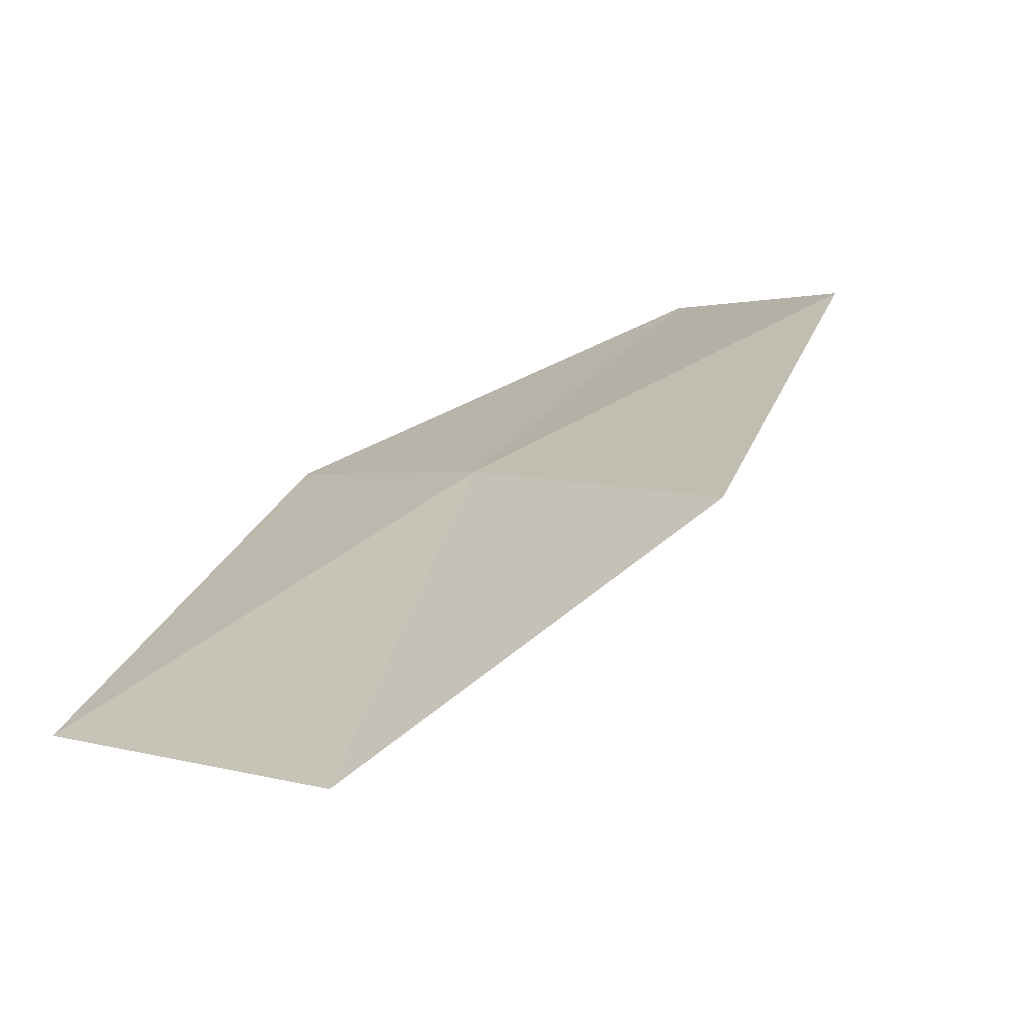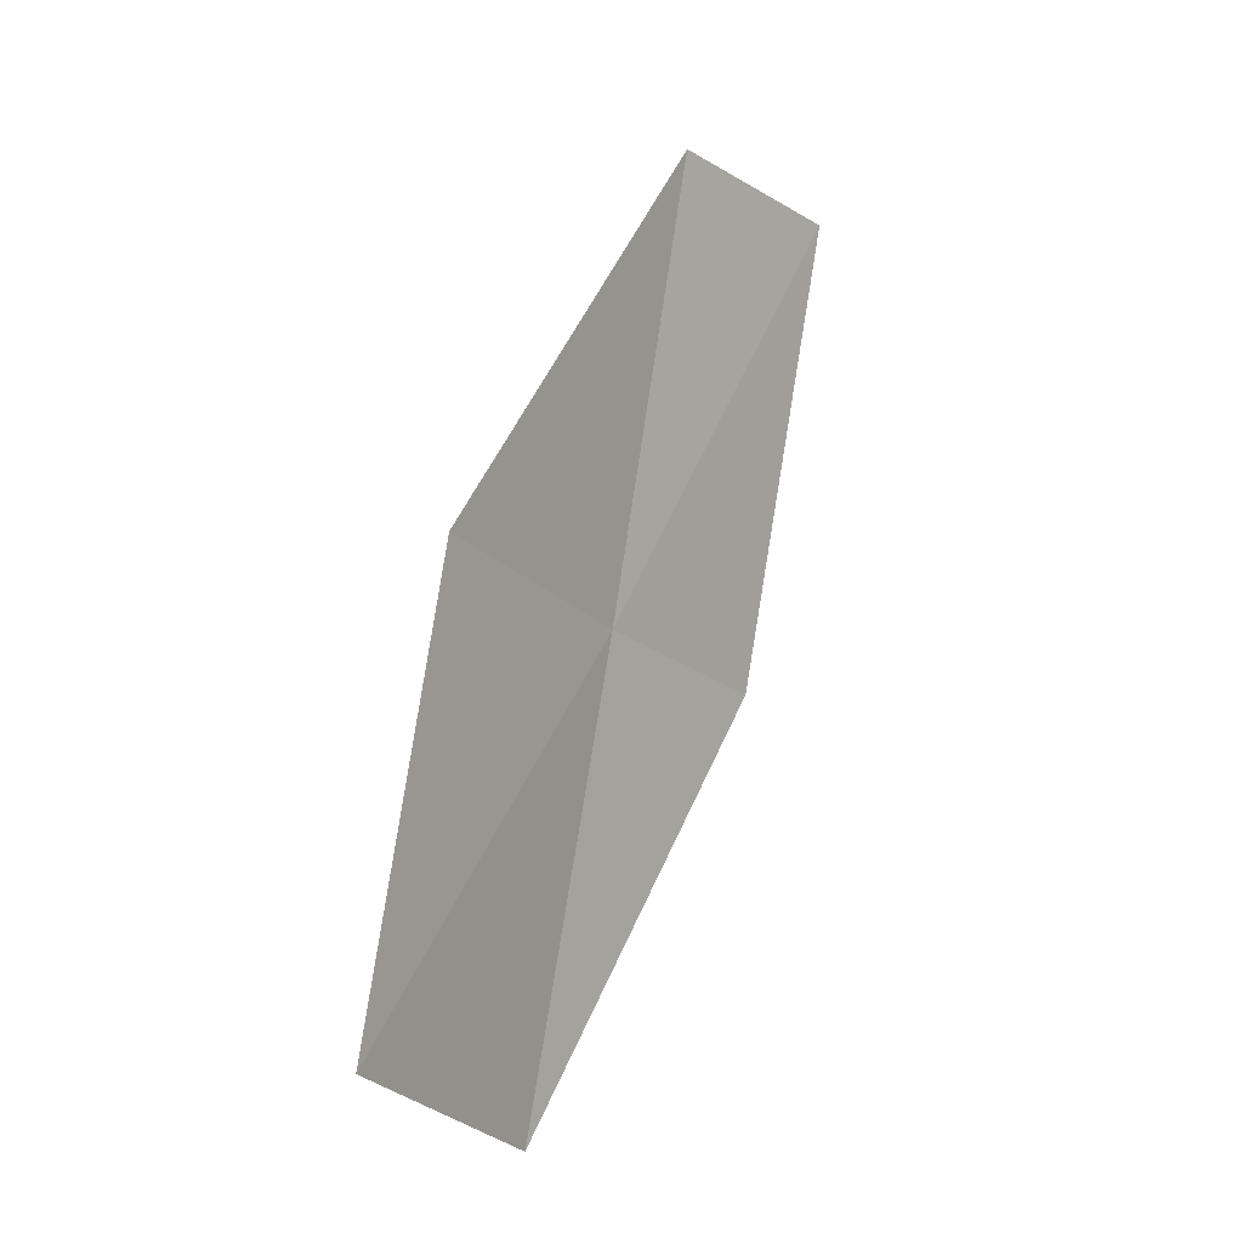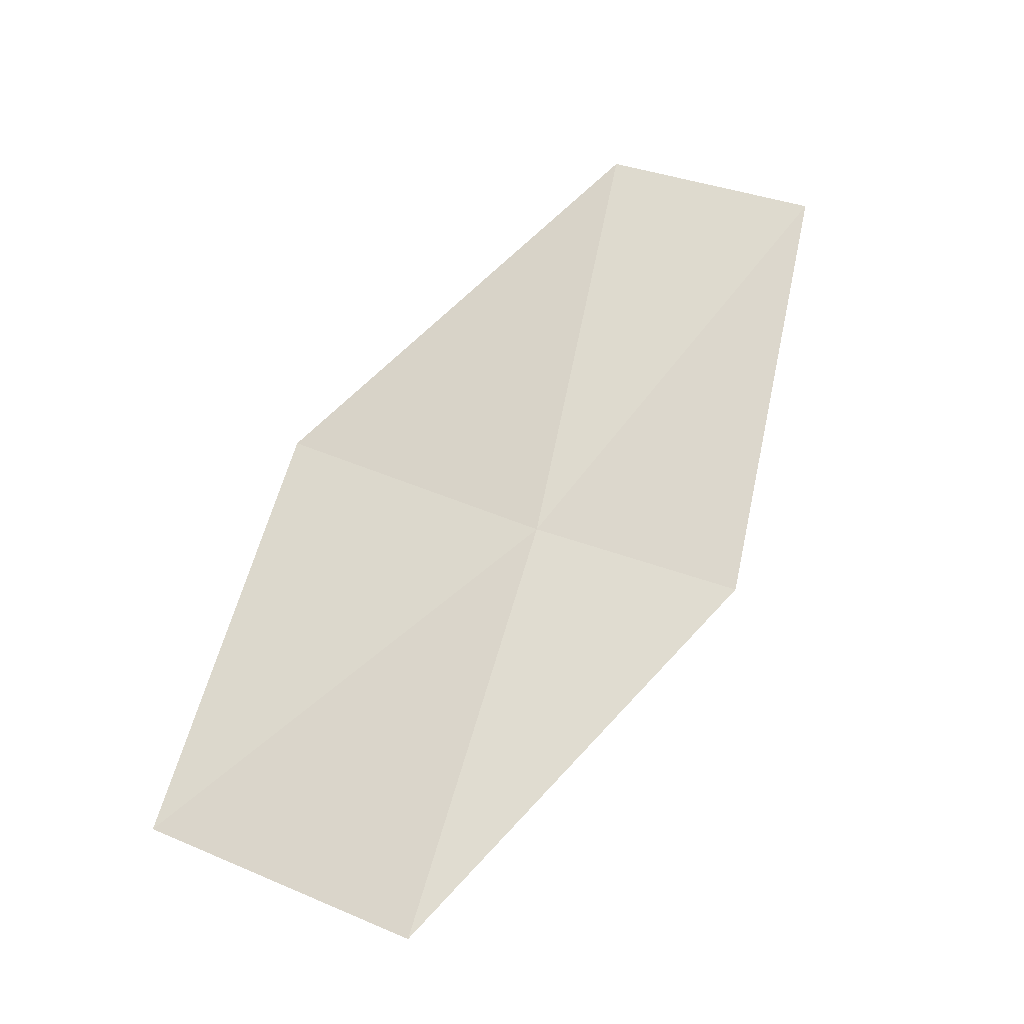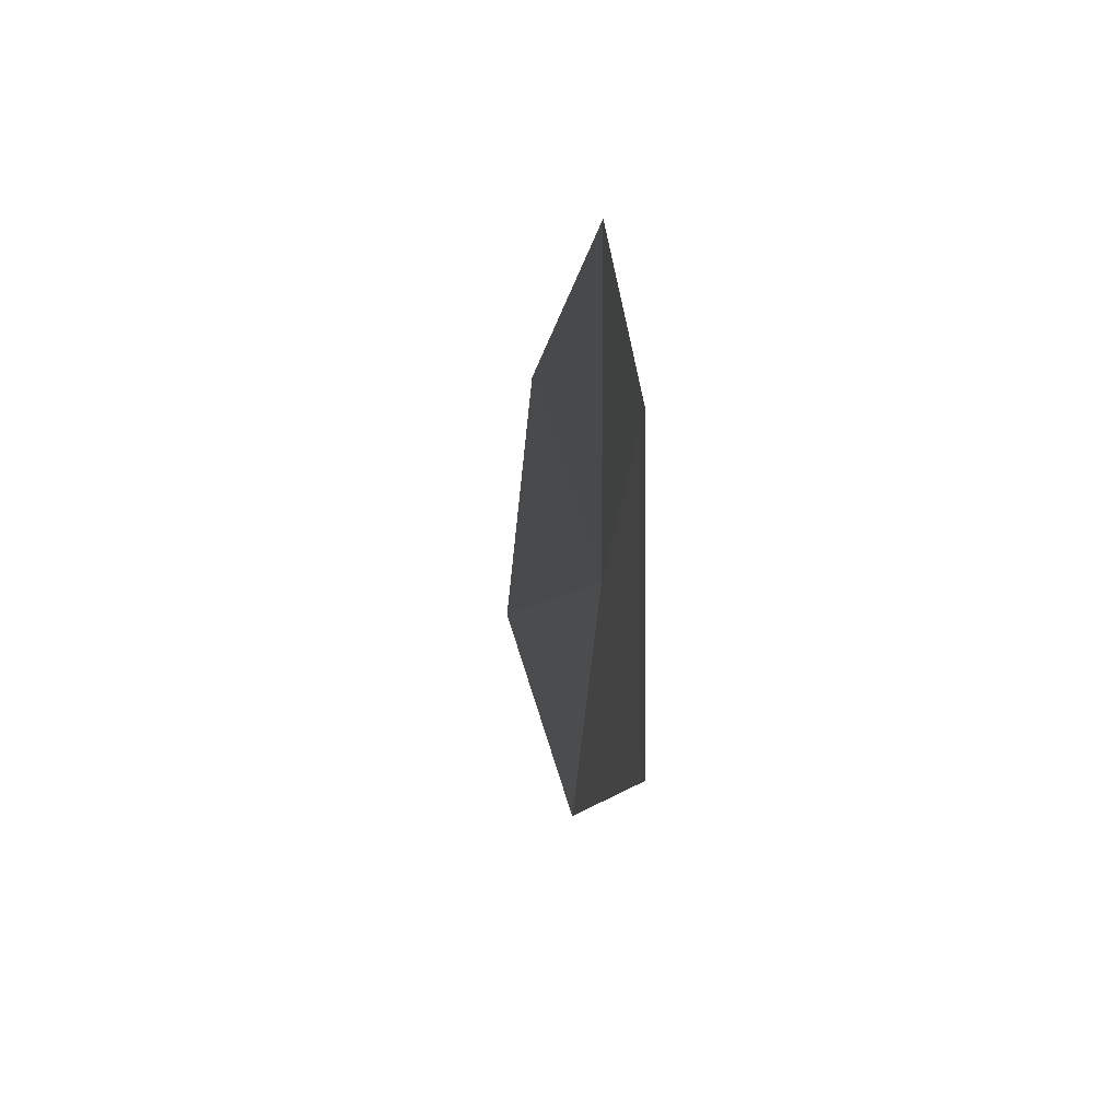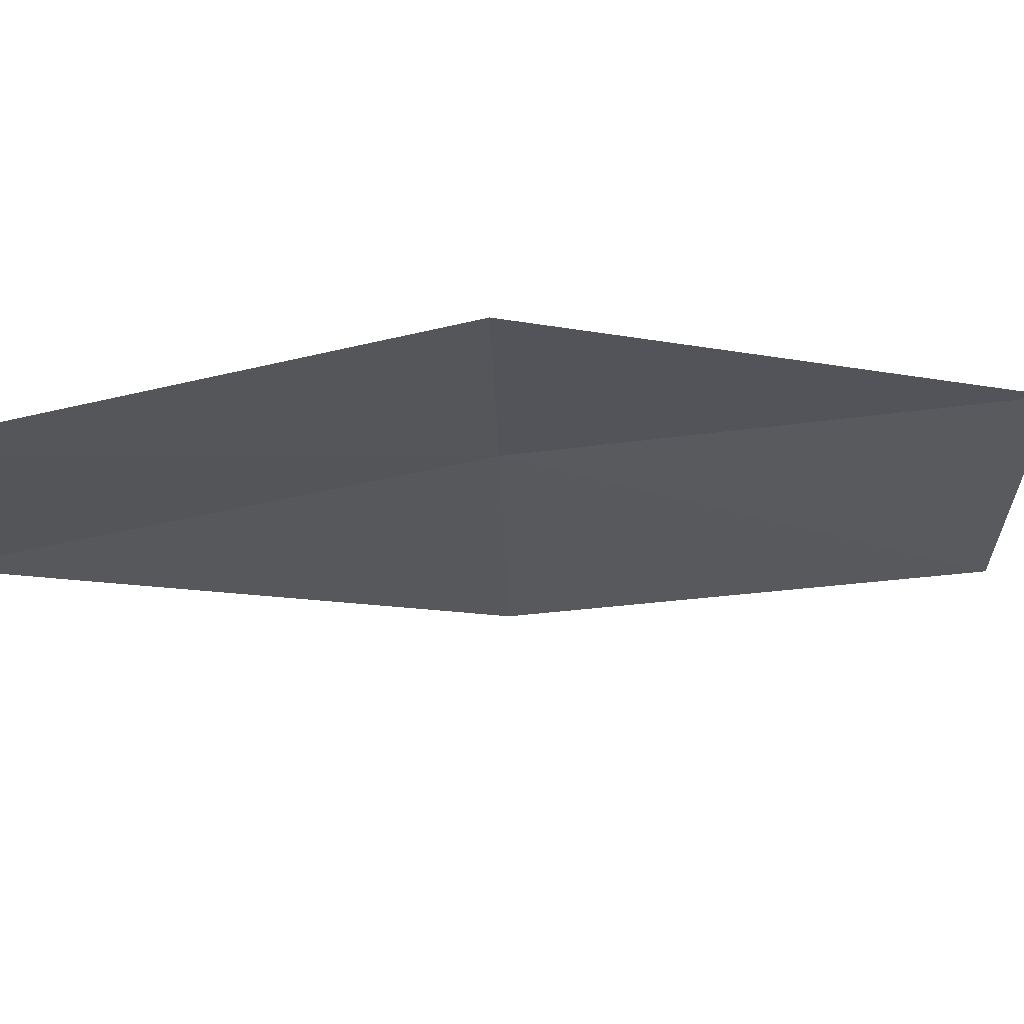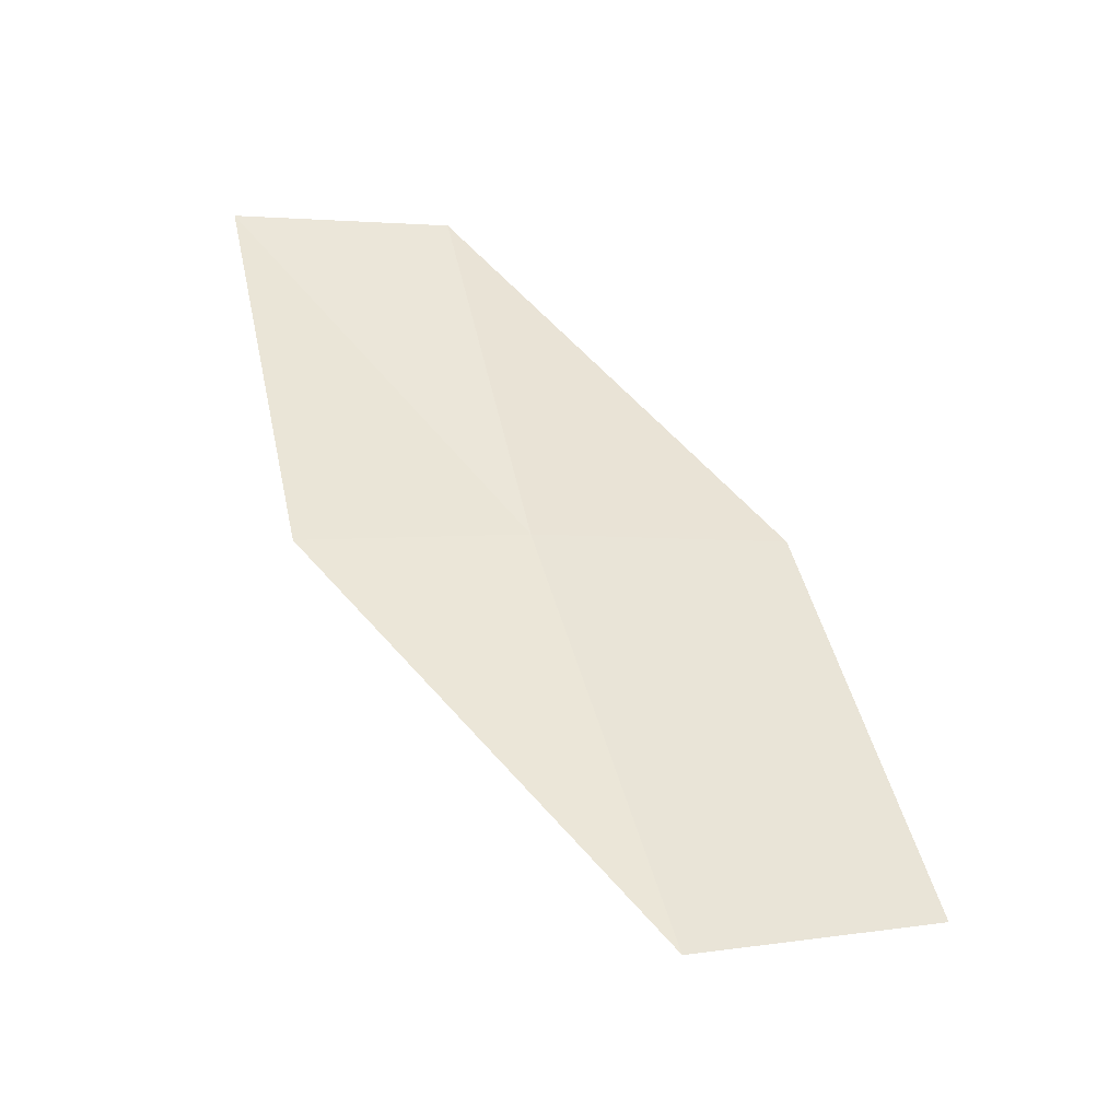
<metadata>
{"format":"obj","ext":"obj","renderer":"f3d","projection":"perspective","resolution":1024,"background":"white","views":[{"elev":43.4,"azim":54.7,"up":"+Z"},{"elev":-4.1,"azim":92.7,"up":"+Y"},{"elev":-21.1,"azim":134.2,"up":"+Y"},{"elev":38.4,"azim":-131.4,"up":"+Y"},{"elev":-56.2,"azim":-73.4,"up":"+Z"},{"elev":-41.5,"azim":-44.2,"up":"+Y"}]}
</metadata>
<code>
v -21.74 -5.755 7.403
v -22.07 -3.526 7.078
v -23 -3.674 6.445
v -22.68 -6.003 6.818
v -20.56 -5.444 7.99
v -21.17 -7.948 7.735
v -20 -7.511 8.261
f 1 3 2
f 1 4 3
f 1 2 5
f 1 6 4
f 1 5 7
f 1 7 6

</code>
